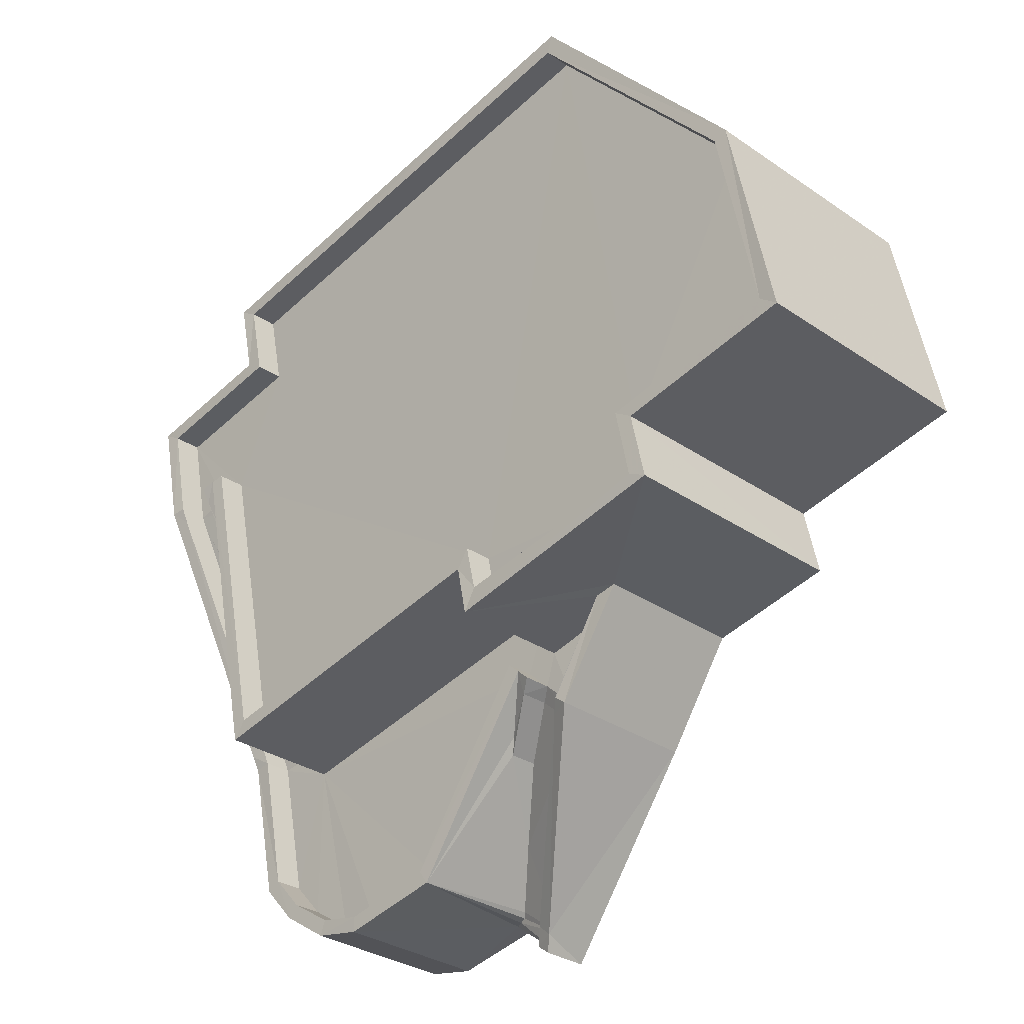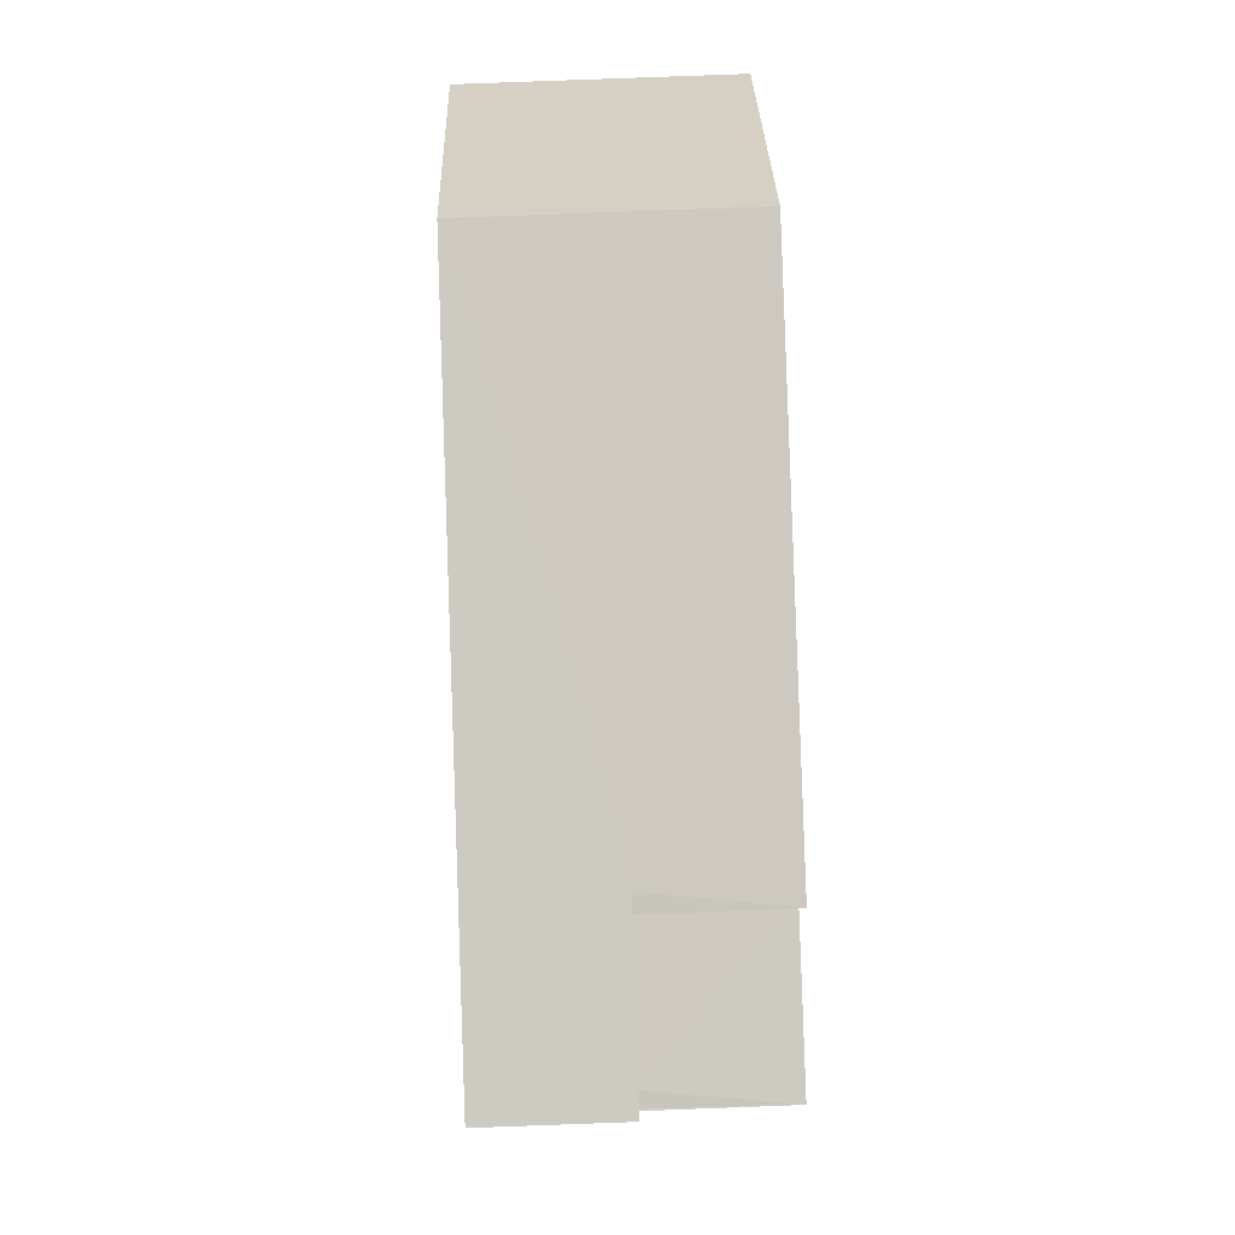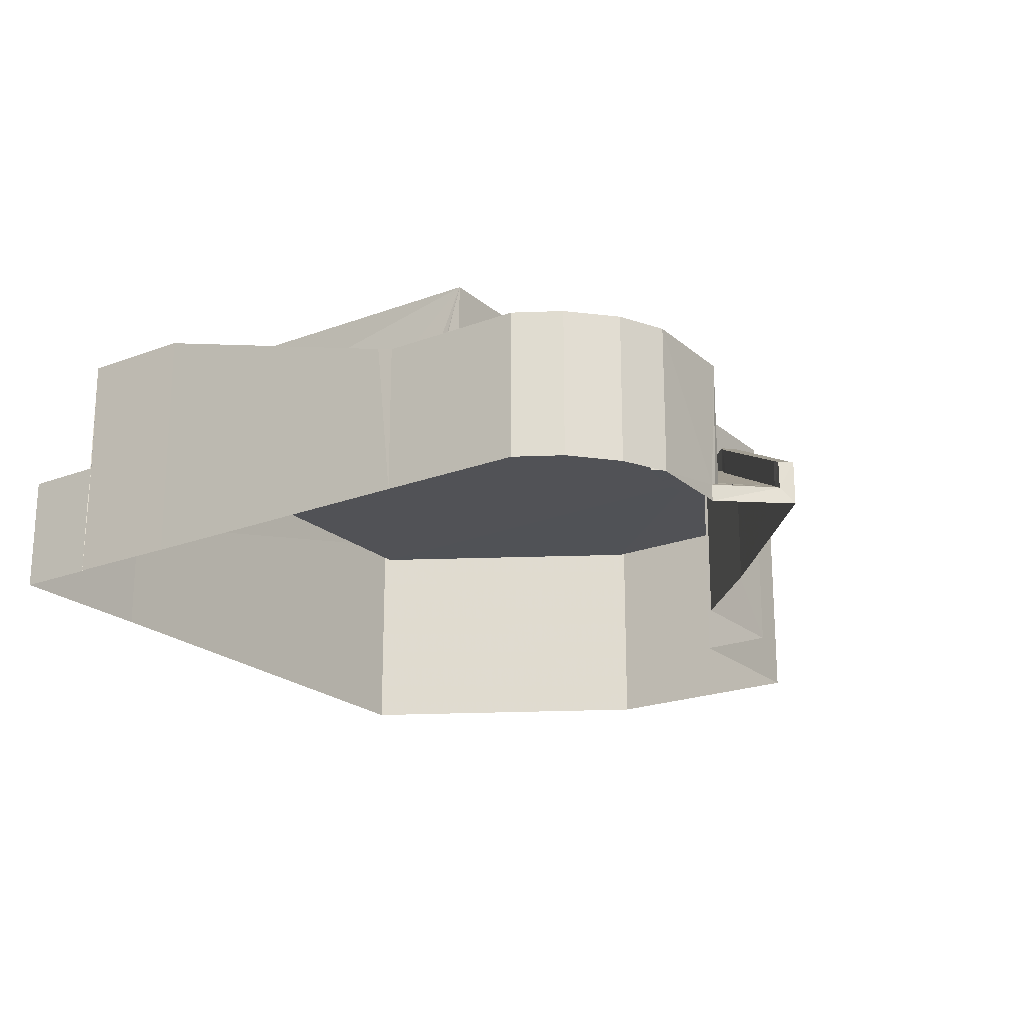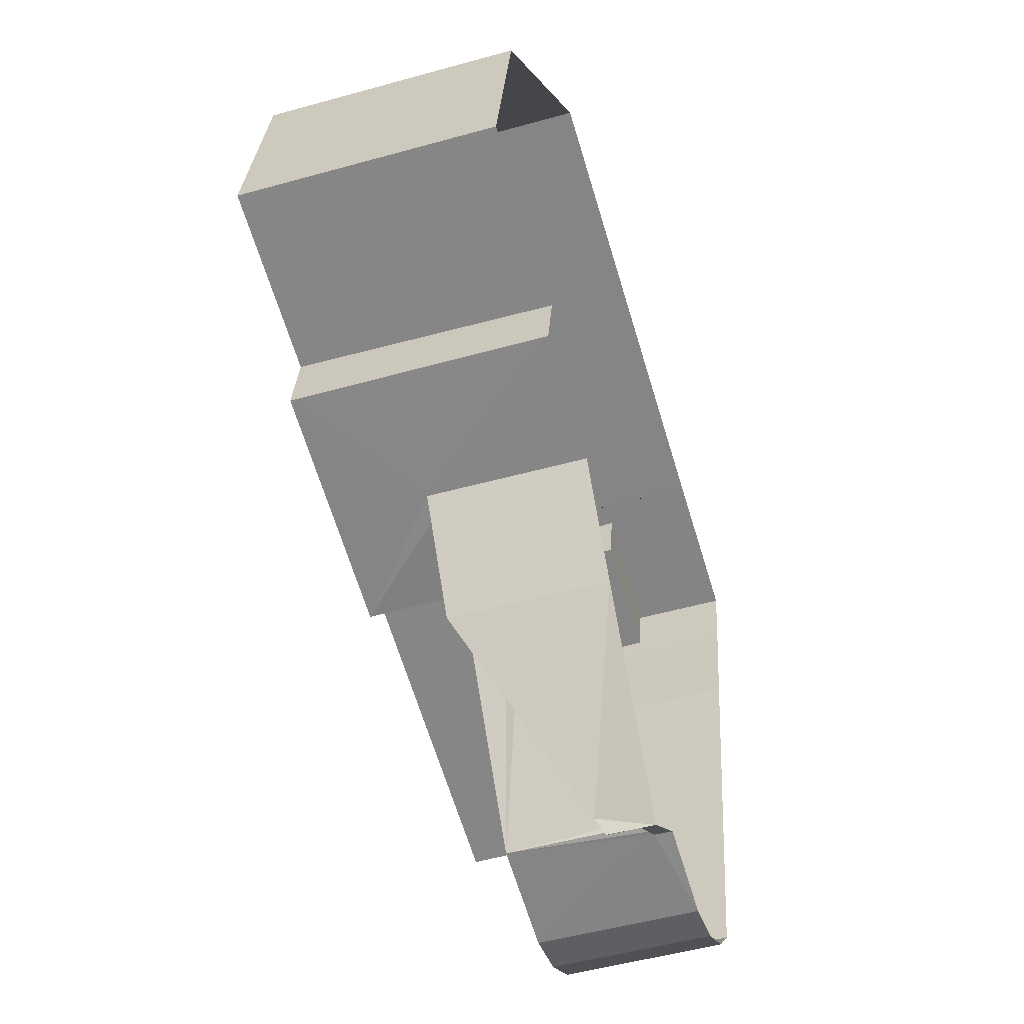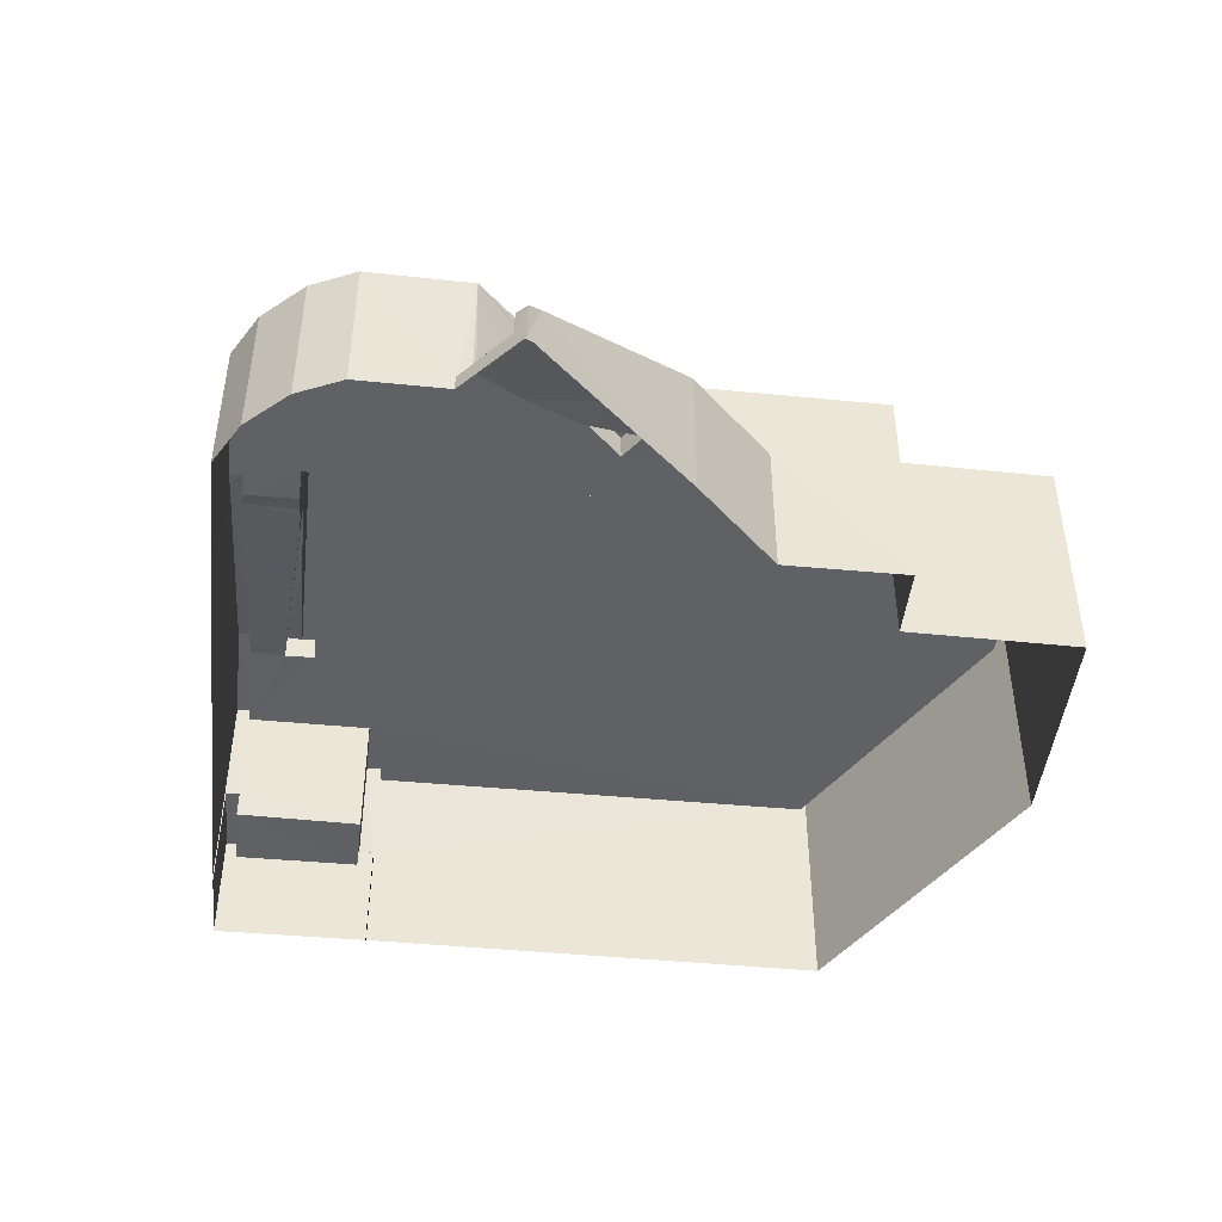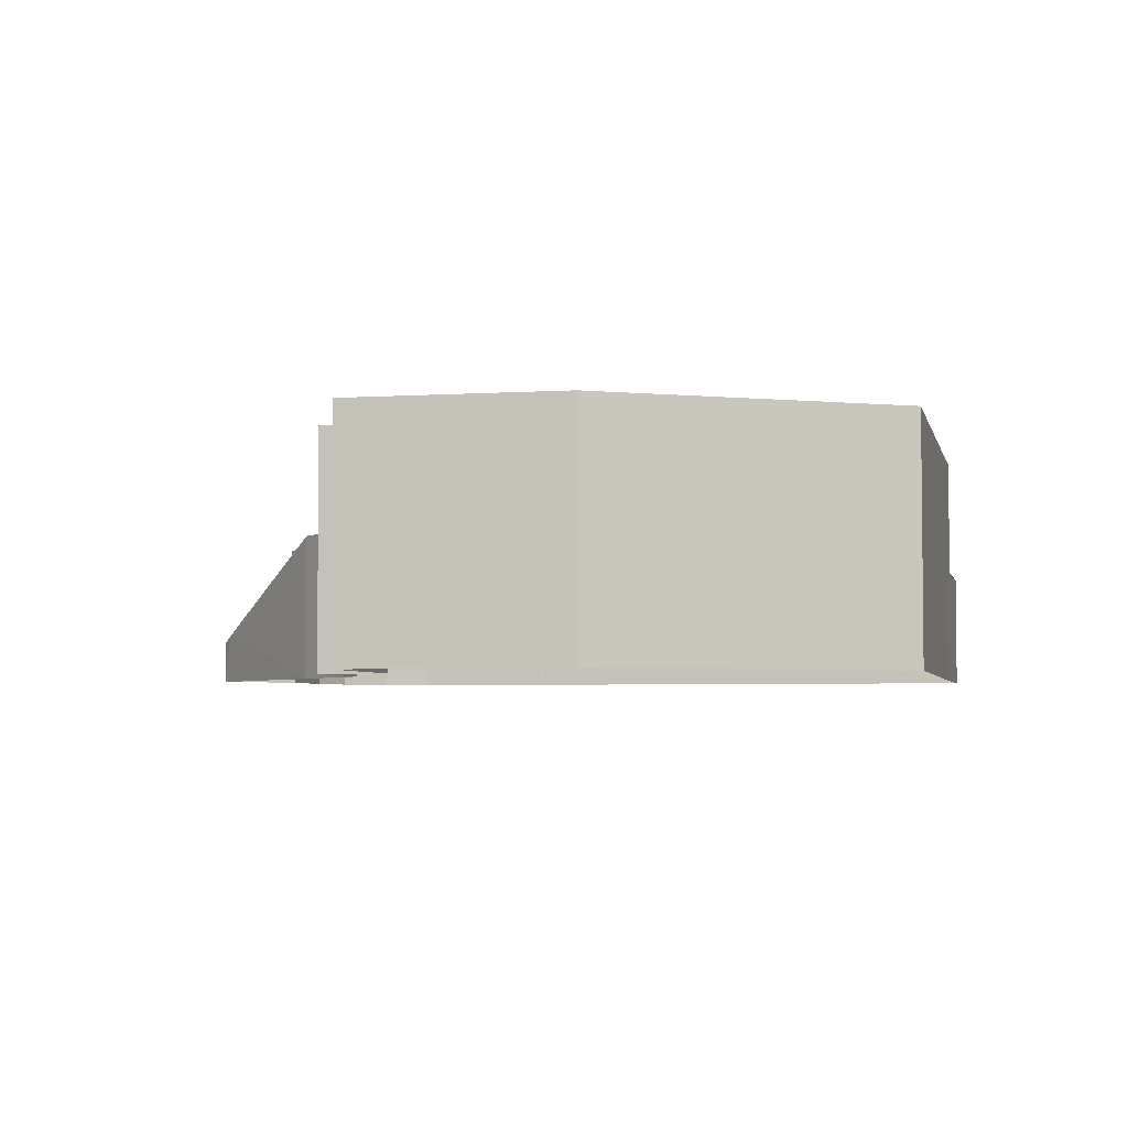
<metadata>
{"format":"obj","ext":"obj","renderer":"f3d","projection":"perspective","resolution":1024,"background":"white","views":[{"elev":-30.5,"azim":45.2,"up":"+Y"},{"elev":75.0,"azim":-92.0,"up":"+Y"},{"elev":-21.3,"azim":-44.1,"up":"+Z"},{"elev":-50.9,"azim":107.0,"up":"+Y"},{"elev":-45.8,"azim":5.3,"up":"+Z"},{"elev":-4.0,"azim":113.9,"up":"+Z"}]}
</metadata>
<code>
v 1.236e+05 7.86e+05 15.88
v 1.236e+05 7.86e+05 15.88
v 1.236e+05 7.86e+05 15.88
v 1.236e+05 7.86e+05 15.88
v 1.236e+05 7.86e+05 15.88
v 1.236e+05 7.86e+05 15.88
v 1.236e+05 7.86e+05 15.88
v 1.236e+05 7.86e+05 15.88
v 1.236e+05 7.86e+05 15.88
v 1.236e+05 7.86e+05 15.88
v 1.236e+05 7.86e+05 15.88
v 1.236e+05 7.86e+05 15.88
v 1.236e+05 7.86e+05 15.88
v 1.236e+05 7.86e+05 15.88
v 1.236e+05 7.86e+05 15.88
v 1.236e+05 7.86e+05 15.88
v 1.236e+05 7.86e+05 15.88
v 1.236e+05 7.86e+05 15.88
v 1.236e+05 7.86e+05 15.88
v 1.236e+05 7.86e+05 15.88
v 1.236e+05 7.86e+05 18.8
v 1.236e+05 7.86e+05 18.8
v 1.236e+05 7.86e+05 18.8
v 1.236e+05 7.86e+05 18.8
v 1.236e+05 7.86e+05 19.8
v 1.236e+05 7.86e+05 19.8
v 1.236e+05 7.86e+05 19.8
v 1.236e+05 7.86e+05 19.8
v 1.236e+05 7.86e+05 19.8
v 1.236e+05 7.86e+05 19.8
v 1.236e+05 7.86e+05 19.8
v 1.236e+05 7.86e+05 19.8
v 1.236e+05 7.86e+05 19.92
v 1.236e+05 7.86e+05 20.06
v 1.236e+05 7.86e+05 19.91
v 1.236e+05 7.86e+05 19.91
v 1.236e+05 7.86e+05 20.06
v 1.236e+05 7.86e+05 20.42
v 1.236e+05 7.86e+05 22.69
v 1.236e+05 7.86e+05 22.69
v 1.236e+05 7.86e+05 20.17
v 1.236e+05 7.86e+05 22.84
v 1.236e+05 7.86e+05 22.83
v 1.236e+05 7.86e+05 22.84
v 1.236e+05 7.86e+05 22.83
v 1.236e+05 7.86e+05 22.83
v 1.236e+05 7.86e+05 22.83
v 1.236e+05 7.86e+05 22.83
v 1.236e+05 7.86e+05 22.84
v 1.236e+05 7.86e+05 22.84
v 1.236e+05 7.86e+05 22.83
v 1.236e+05 7.86e+05 22.84
v 1.236e+05 7.86e+05 22.84
v 1.236e+05 7.86e+05 22.84
v 1.236e+05 7.86e+05 22.84
v 1.236e+05 7.86e+05 23.74
v 1.236e+05 7.86e+05 23.74
v 1.236e+05 7.86e+05 23.59
v 1.236e+05 7.86e+05 22.4
v 1.236e+05 7.86e+05 21.32
v 1.236e+05 7.86e+05 20.96
v 1.236e+05 7.86e+05 20.81
v 1.236e+05 7.86e+05 20.96
v 1.236e+05 7.86e+05 20.81
v 1.236e+05 7.86e+05 23.59
v 1.236e+05 7.86e+05 23.74
v 1.236e+05 7.86e+05 23.74
v 1.236e+05 7.86e+05 23.73
v 1.236e+05 7.86e+05 23.73
v 1.236e+05 7.86e+05 23.73
v 1.236e+05 7.86e+05 23.73
v 1.236e+05 7.86e+05 23.73
v 1.236e+05 7.86e+05 23.73
v 1.236e+05 7.86e+05 23.73
v 1.236e+05 7.86e+05 23.73
v 1.236e+05 7.86e+05 23.73
v 1.236e+05 7.86e+05 23.73
v 1.236e+05 7.86e+05 23.74
v 1.236e+05 7.86e+05 23.74
v 1.236e+05 7.86e+05 23.74
v 1.236e+05 7.86e+05 23.74
v 1.236e+05 7.86e+05 23.74
v 1.236e+05 7.86e+05 23.74
v 1.236e+05 7.86e+05 23.74
v 1.236e+05 7.86e+05 23.74
v 1.236e+05 7.86e+05 23.74
v 1.236e+05 7.86e+05 23.74
v 1.236e+05 7.86e+05 23.73
v 1.236e+05 7.86e+05 23.74
v 1.236e+05 7.86e+05 23.73
v 1.236e+05 7.86e+05 18.8
v 1.236e+05 7.86e+05 19.66
v 1.236e+05 7.86e+05 19.67
v 1.236e+05 7.86e+05 17.62
v 1.236e+05 7.86e+05 16.67
v 1.236e+05 7.86e+05 16.67
v 1.236e+05 7.86e+05 16.59
v 1.236e+05 7.86e+05 16.5
v 1.236e+05 7.86e+05 19.91
v 1.236e+05 7.86e+05 19.91
v 1.236e+05 7.86e+05 19.91
v 1.236e+05 7.86e+05 19.91
v 1.236e+05 7.86e+05 19.91
v 1.236e+05 7.86e+05 19.91
v 1.236e+05 7.86e+05 19.91
v 1.236e+05 7.86e+05 19.91
v 1.236e+05 7.86e+05 19.91
v 1.236e+05 7.86e+05 19.91
v 1.236e+05 7.86e+05 19.91
v 1.236e+05 7.86e+05 19.91
v 1.236e+05 7.86e+05 19.91
v 1.236e+05 7.86e+05 16.43
v 1.236e+05 7.86e+05 16.43
v 1.236e+05 7.86e+05 20.81
v 1.236e+05 7.86e+05 20.81
v 1.236e+05 7.86e+05 20.81
v 1.236e+05 7.86e+05 20.81
v 1.236e+05 7.86e+05 20.81
v 1.236e+05 7.86e+05 20.81
v 1.236e+05 7.86e+05 20.81
v 1.236e+05 7.86e+05 20.81
v 1.236e+05 7.86e+05 20.81
v 1.236e+05 7.86e+05 20.81
v 1.236e+05 7.86e+05 20.81
v 1.236e+05 7.86e+05 20.81
v 1.236e+05 7.86e+05 20.81
v 1.236e+05 7.86e+05 20.56
v 1.236e+05 7.86e+05 17.57
v 1.236e+05 7.86e+05 20.81
v 1.236e+05 7.86e+05 17.57
v 1.236e+05 7.86e+05 17.33
v 1.236e+05 7.86e+05 17.33
v 1.236e+05 7.86e+05 19.7
v 1.236e+05 7.86e+05 20.57
v 1.236e+05 7.86e+05 19.94
v 1.236e+05 7.86e+05 20.81
v 1.236e+05 7.86e+05 20.81
v 1.236e+05 7.86e+05 20.81
v 1.236e+05 7.86e+05 20.81
f 1 2 3
f 2 4 3
f 5 6 7
f 5 1 3
f 8 9 10
f 5 10 6
f 11 8 12
f 11 13 14
f 15 16 17
f 18 13 19
f 12 3 20
f 14 13 15
f 15 13 16
f 19 11 12
f 12 5 3
f 8 10 5
f 8 5 12
f 19 13 11
f 21 22 23
f 21 24 22
f 25 26 27
f 28 29 27
f 30 28 31
f 27 26 32
f 31 28 32
f 28 27 32
f 33 34 35
f 36 33 35
f 33 37 34
f 38 39 40
f 41 38 40
f 41 40 34
f 37 41 34
f 40 39 42
f 43 44 45
f 46 45 47
f 48 46 47
f 45 44 49
f 50 51 47
f 52 49 53
f 54 42 55
f 54 55 50
f 54 50 52
f 47 45 49
f 50 47 52
f 52 47 49
f 42 39 55
f 56 57 58
f 59 56 58
f 59 58 60
f 61 62 63
f 61 64 62
f 63 65 61
f 65 66 61
f 65 67 66
f 68 69 70
f 70 71 72
f 73 72 74
f 75 69 68
f 75 76 77
f 77 76 78
f 79 66 67
f 80 66 79
f 81 82 78
f 56 73 74
f 81 83 84
f 84 83 85
f 80 79 85
f 56 74 86
f 79 87 85
f 74 72 88
f 84 85 87
f 81 84 82
f 82 89 78
f 90 69 75
f 90 75 77
f 89 77 78
f 72 71 88
f 70 69 71
f 91 92 93
f 91 94 92
f 94 95 92
f 94 96 95
f 95 96 97
f 98 95 97
f 93 92 99
f 92 100 101
f 99 92 101
f 102 103 104
f 105 104 101
f 36 35 106
f 103 102 106
f 35 107 106
f 99 101 104
f 106 108 109
f 107 110 106
f 103 99 104
f 106 109 103
f 106 111 108
f 106 110 111
f 112 95 98
f 113 112 98
f 62 64 114
f 115 116 117
f 64 118 114
f 119 116 115
f 118 120 114
f 120 121 114
f 115 122 119
f 120 123 124
f 115 125 122
f 123 122 125
f 125 124 123
f 121 120 124
f 126 127 128
f 126 129 127
f 127 130 128
f 131 128 130
f 131 132 128
f 133 134 135
f 116 134 136
f 116 135 134
f 129 126 137
f 129 137 138
f 126 139 137
f 21 23 28
f 30 21 28
f 22 28 23
f 22 29 28
f 10 32 6
f 10 31 32
f 6 26 7
f 6 32 26
f 25 7 26
f 25 5 7
f 24 30 85
f 85 30 80
f 80 31 9
f 24 21 30
f 31 10 9
f 30 31 80
f 104 105 137
f 70 104 137
f 139 12 20
f 70 139 68
f 139 20 68
f 70 137 139
f 78 4 2
f 78 76 4
f 76 75 3
f 4 76 3
f 75 68 20
f 3 75 20
f 66 8 61
f 61 11 64
f 61 8 11
f 8 80 9
f 8 66 80
f 27 83 25
f 83 81 25
f 25 1 5
f 25 81 1
f 81 2 1
f 81 78 2
f 104 72 102
f 104 70 72
f 72 73 106
f 102 72 106
f 41 37 60
f 38 41 60
f 56 59 73
f 33 36 73
f 37 33 73
f 36 106 73
f 59 60 73
f 60 37 73
f 22 24 29
f 27 29 83
f 83 29 85
f 29 24 85
f 55 56 50
f 50 56 86
f 57 56 55
f 82 49 44
f 89 82 44
f 89 44 43
f 77 89 43
f 90 43 45
f 90 77 43
f 90 45 46
f 69 90 46
f 71 46 48
f 71 69 46
f 88 48 47
f 88 71 48
f 74 47 51
f 74 88 47
f 86 74 51
f 50 86 51
f 57 55 58
f 39 60 58
f 39 38 60
f 55 39 58
f 79 42 54
f 79 67 42
f 87 54 52
f 87 79 54
f 62 35 34
f 63 62 34
f 84 52 53
f 84 87 52
f 63 34 40
f 65 63 40
f 82 53 49
f 82 84 53
f 65 40 42
f 67 65 42
f 113 13 112
f 13 18 112
f 112 132 131
f 112 18 132
f 126 128 19
f 19 128 18
f 128 132 18
f 139 126 19
f 12 139 19
f 13 113 16
f 16 113 122
f 113 119 122
f 98 97 119
f 113 98 119
f 16 123 17
f 16 122 123
f 17 120 15
f 17 123 120
f 15 118 14
f 15 120 118
f 14 118 64
f 11 14 64
f 96 94 119
f 94 91 133
f 96 119 97
f 135 116 119
f 133 135 119
f 94 133 119
f 101 129 138
f 101 100 129
f 137 101 138
f 137 105 101
f 103 116 99
f 99 116 136
f 117 116 103
f 109 117 103
f 109 115 117
f 108 115 109
f 108 125 115
f 124 108 111
f 124 125 108
f 127 100 92
f 129 100 127
f 95 112 131
f 92 95 130
f 127 92 130
f 130 95 131
f 121 111 110
f 121 124 111
f 114 110 107
f 114 121 110
f 62 107 35
f 62 114 107
f 93 134 133
f 133 91 93
f 99 136 134
f 93 99 134

</code>
